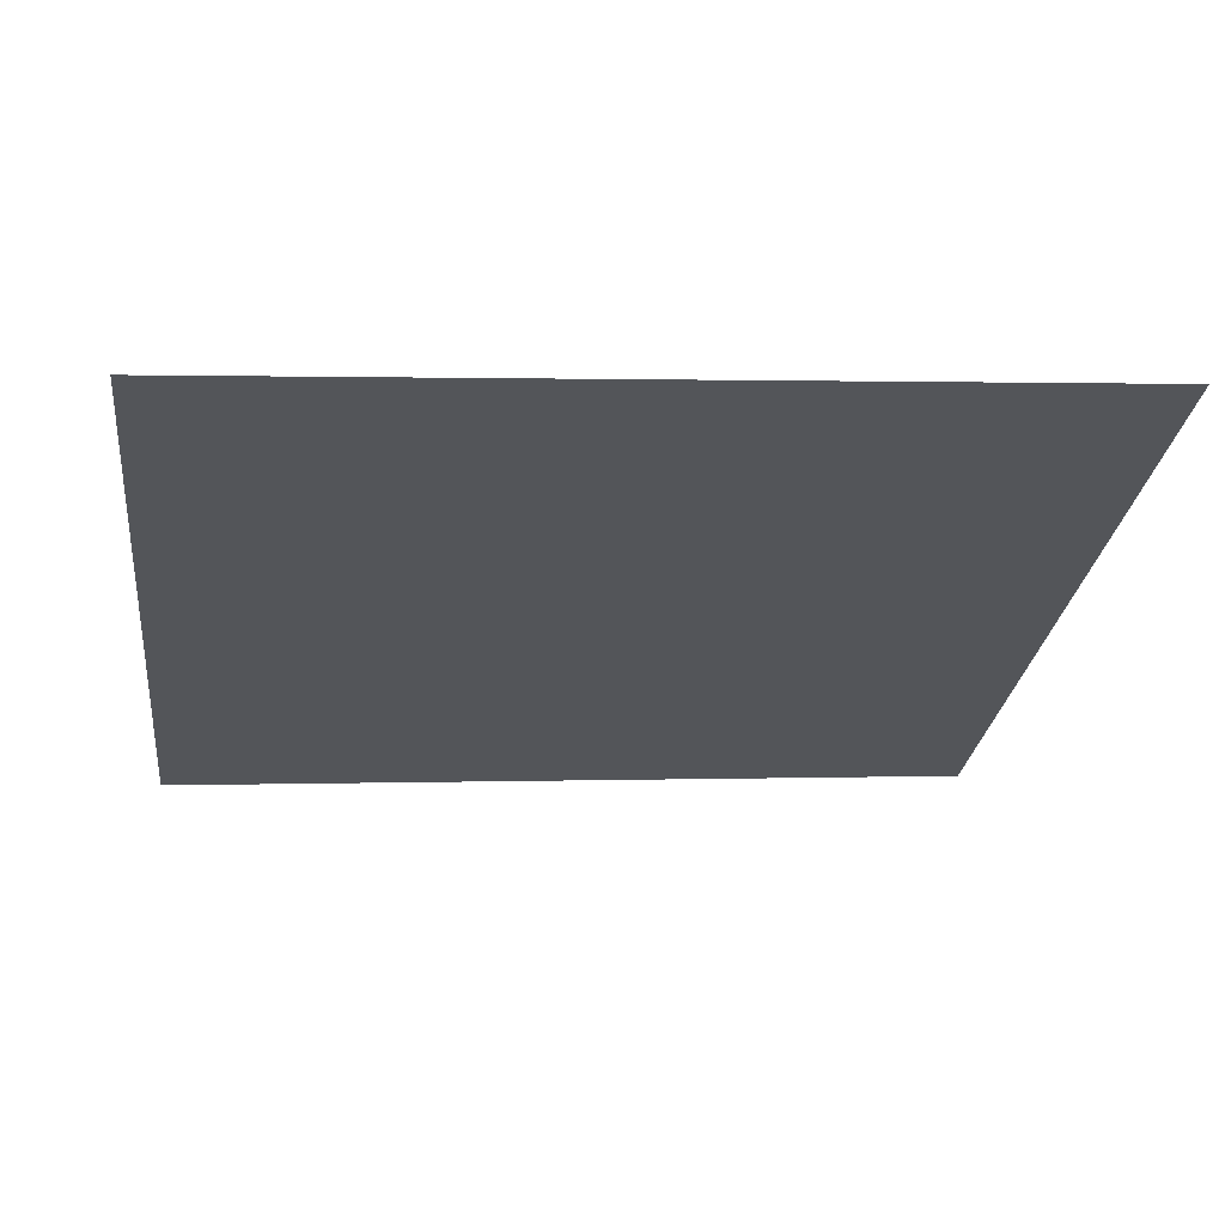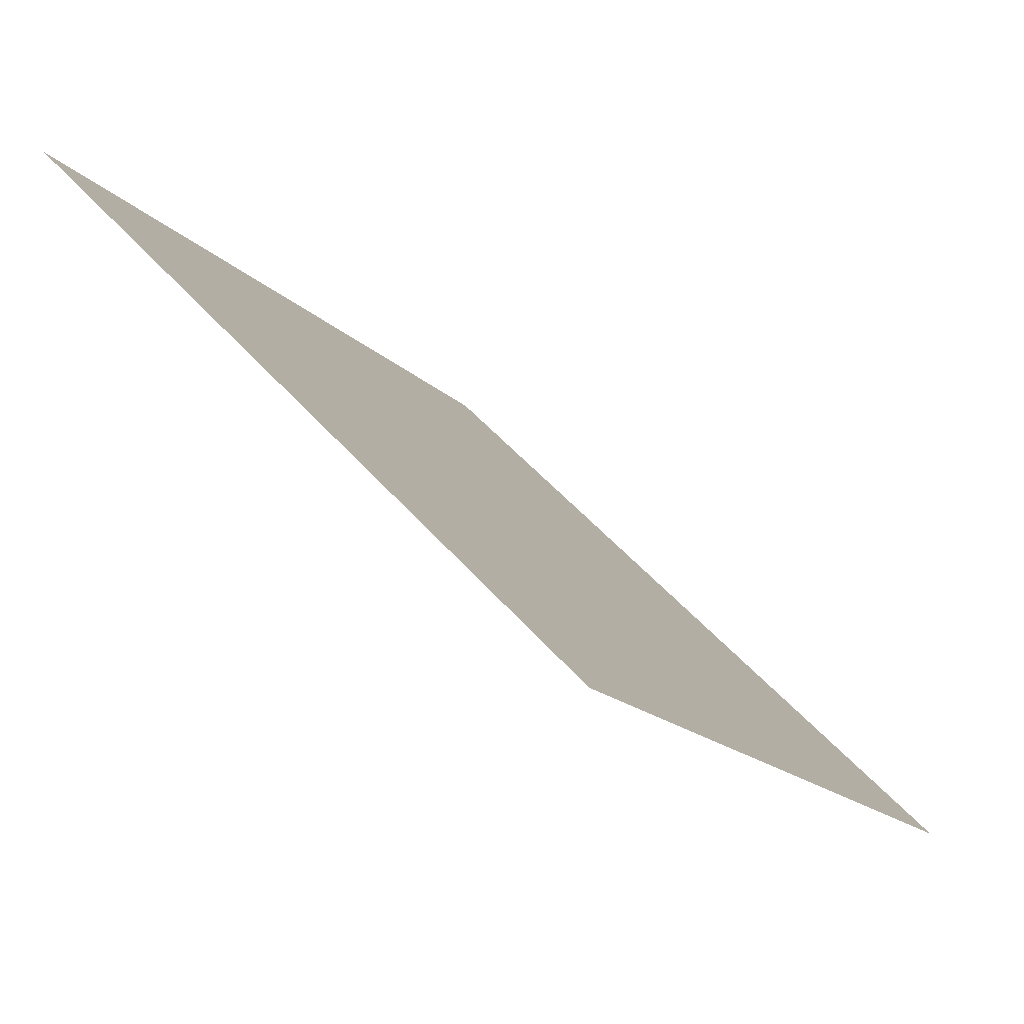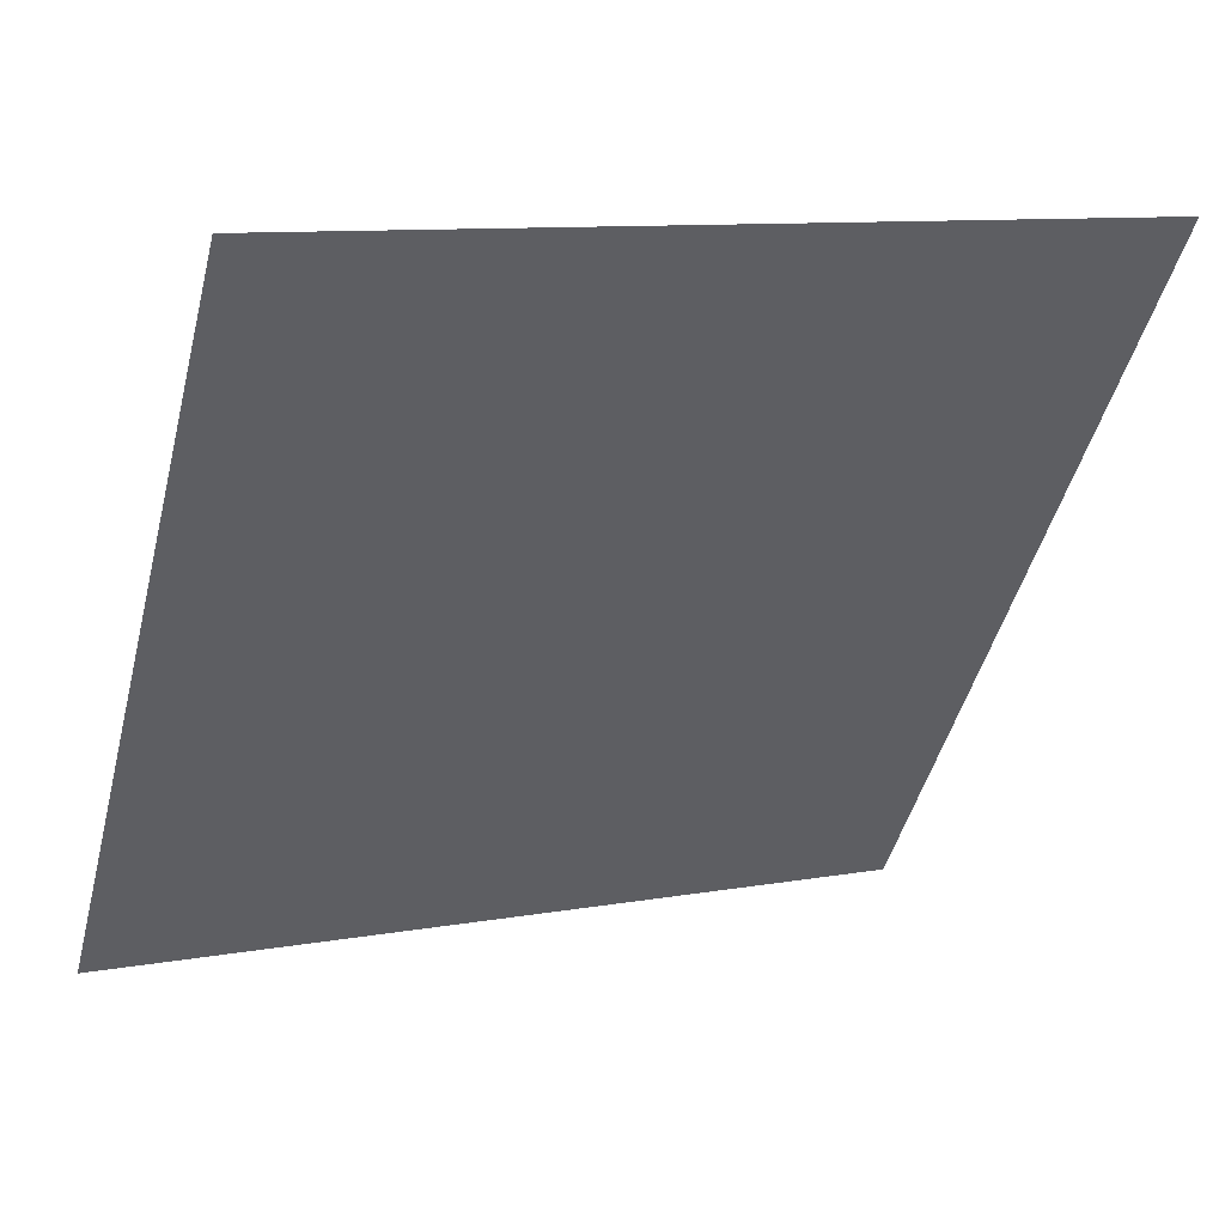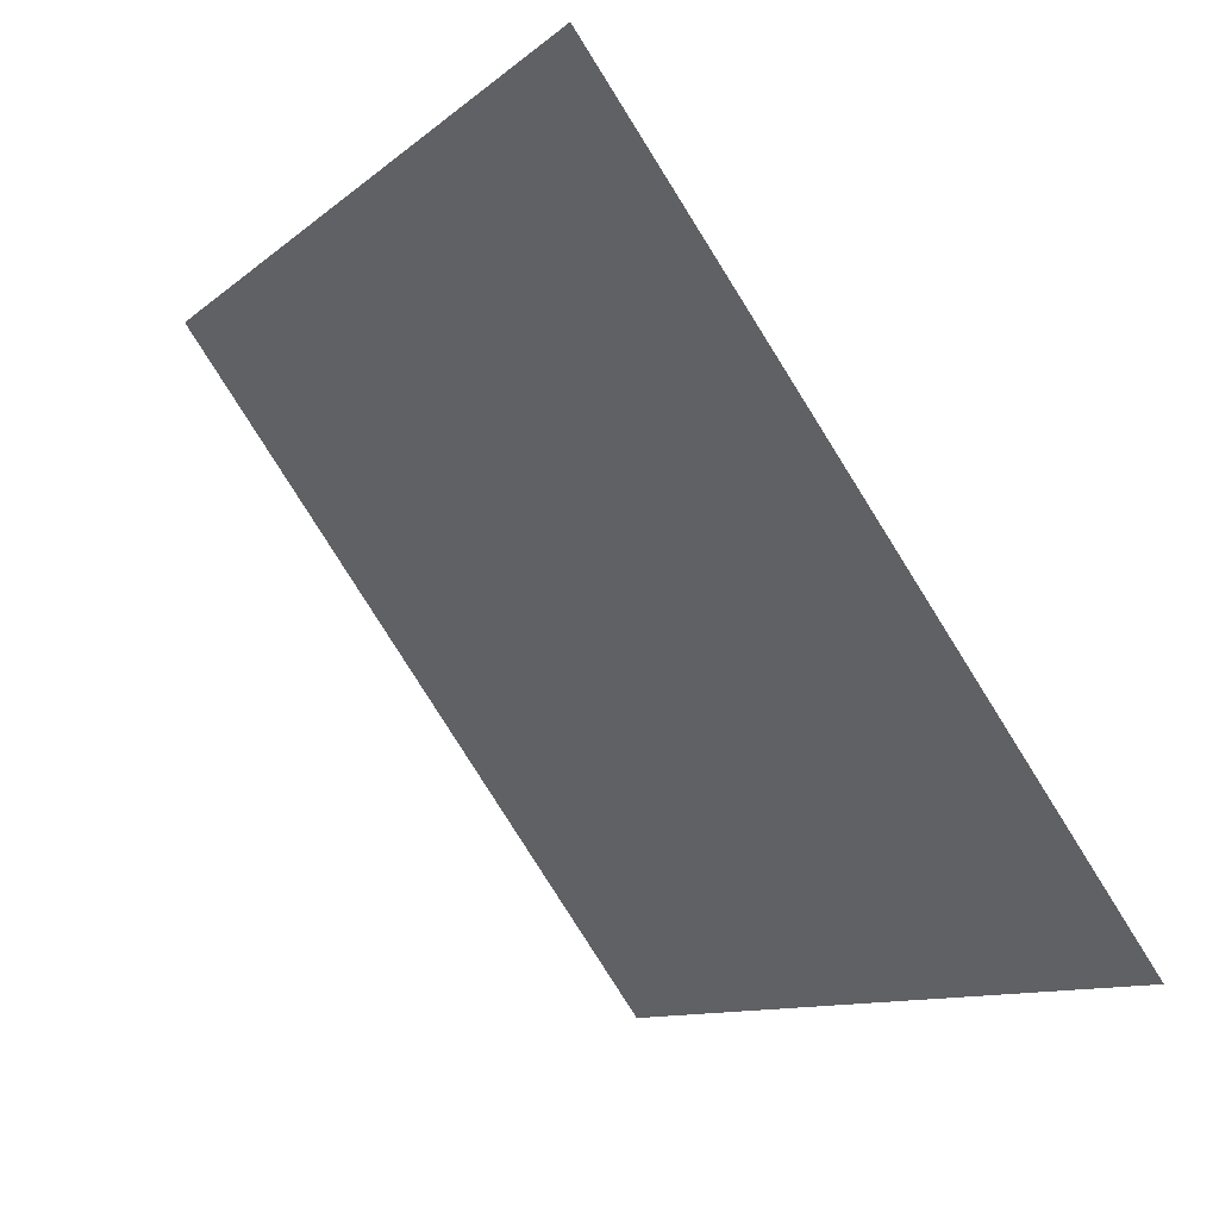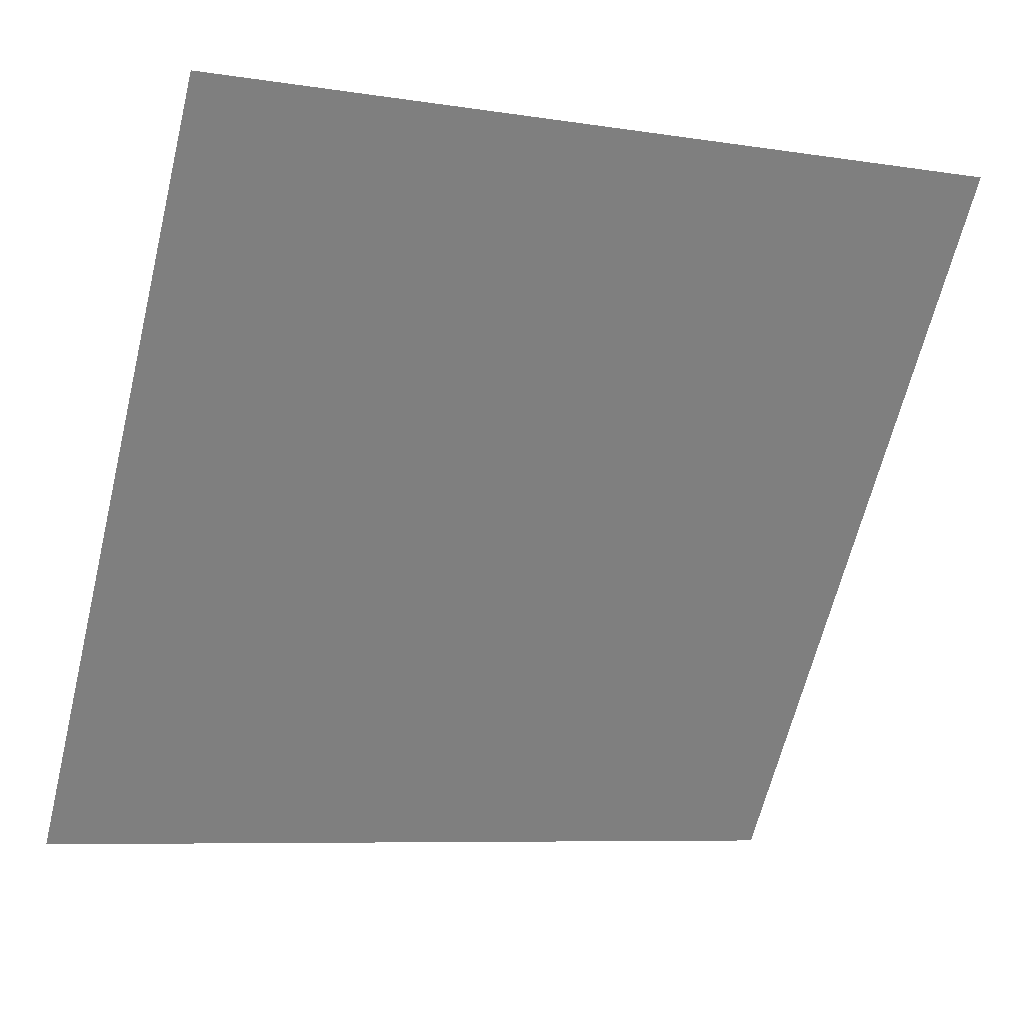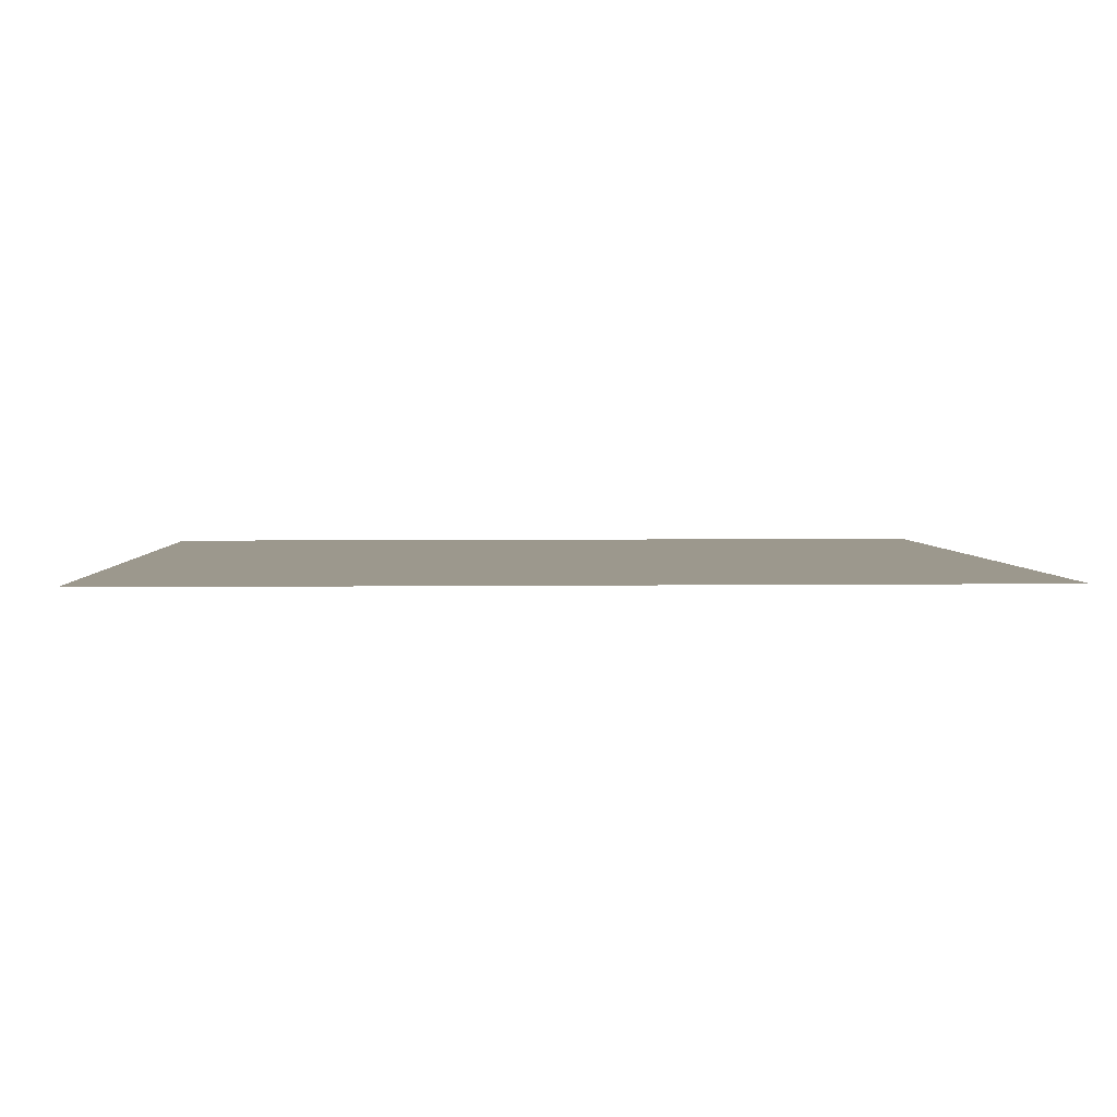
<metadata>
{"format":"obj","ext":"obj","renderer":"f3d","projection":"perspective","resolution":1024,"background":"white","views":[{"elev":12.1,"azim":-6.8,"up":"+Y"},{"elev":48.5,"azim":-129.5,"up":"+Z"},{"elev":9.0,"azim":154.2,"up":"+Z"},{"elev":-10.0,"azim":-119.1,"up":"+Z"},{"elev":-8.9,"azim":154.8,"up":"+Z"},{"elev":39.8,"azim":-1.4,"up":"+Y"}]}
</metadata>
<code>
v -0.02323 0.6646 0.3444
v -0.02979 0.6648 0.3444
v -0.02967 0.6687 0.3497
v -0.02311 0.6685 0.3496
f 4 3 2 1

</code>
